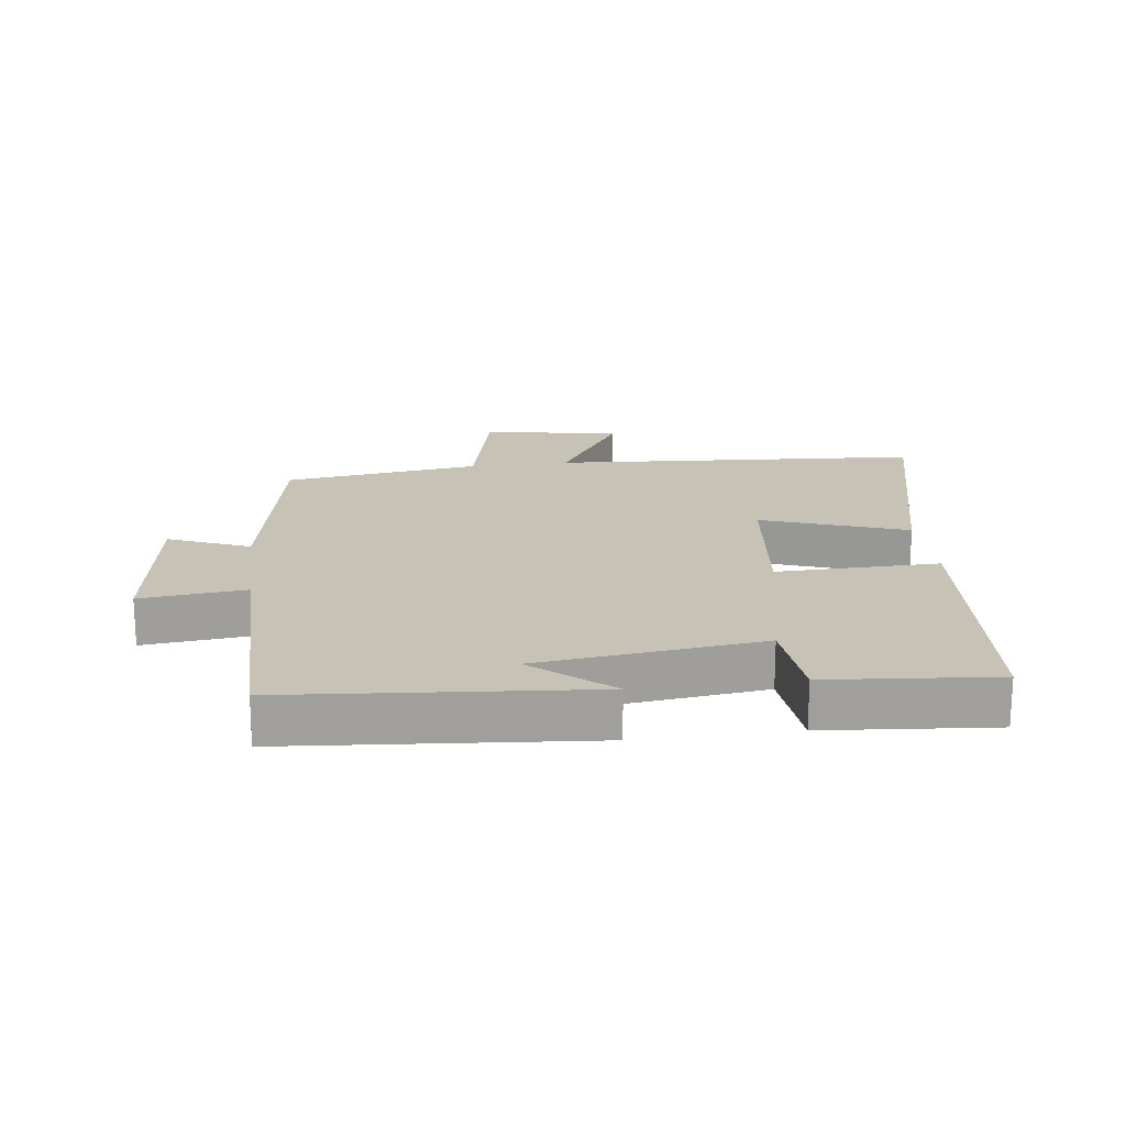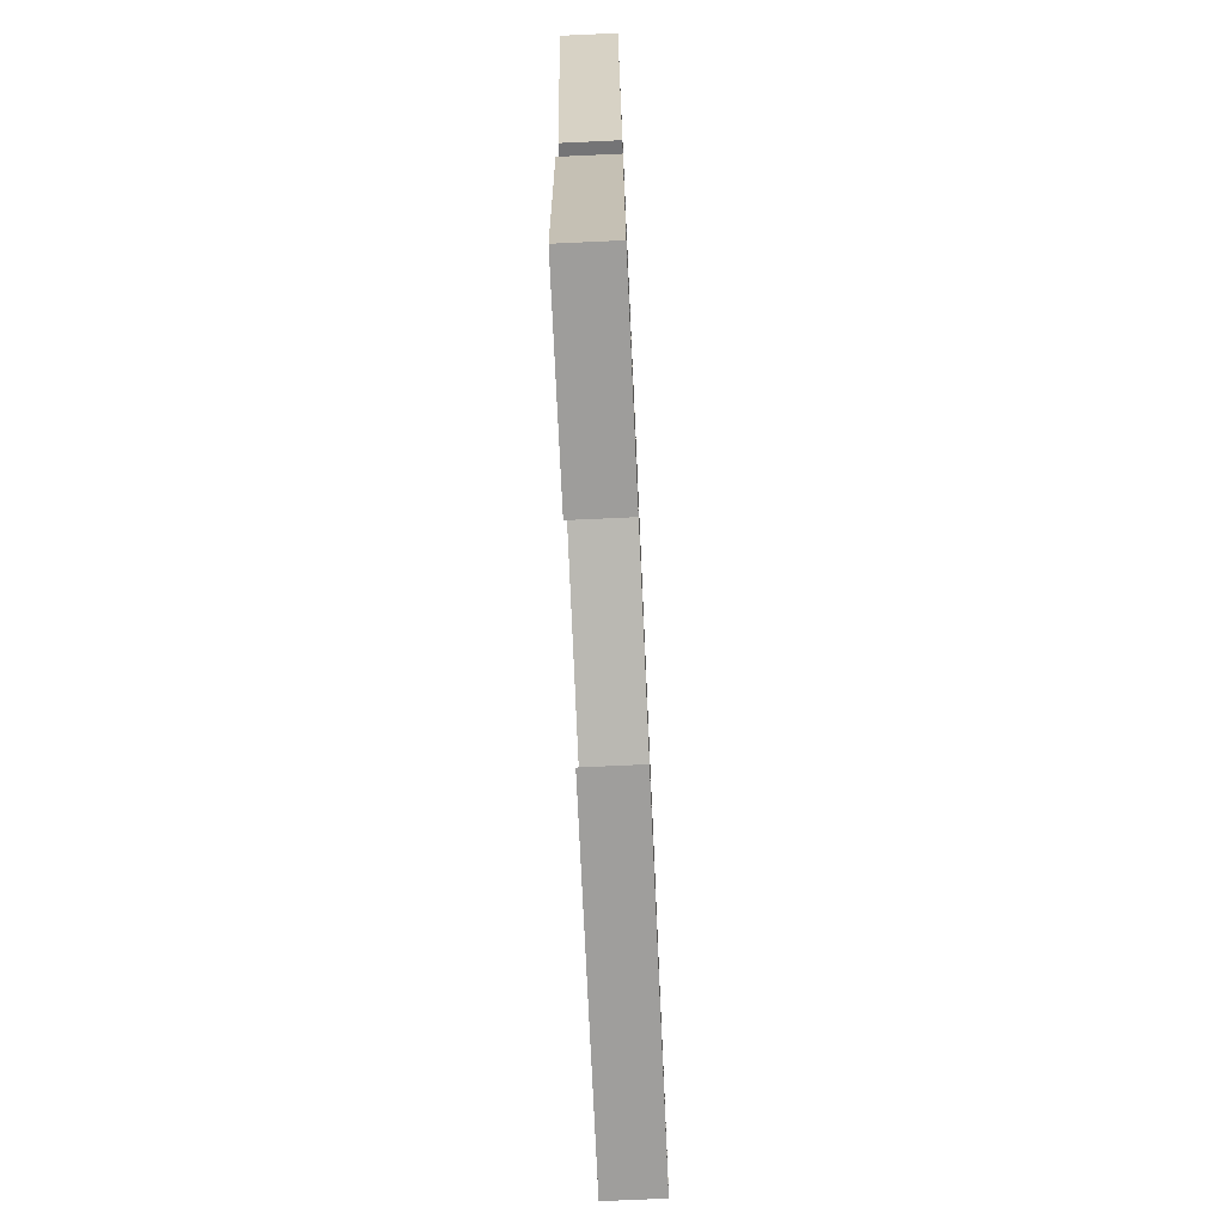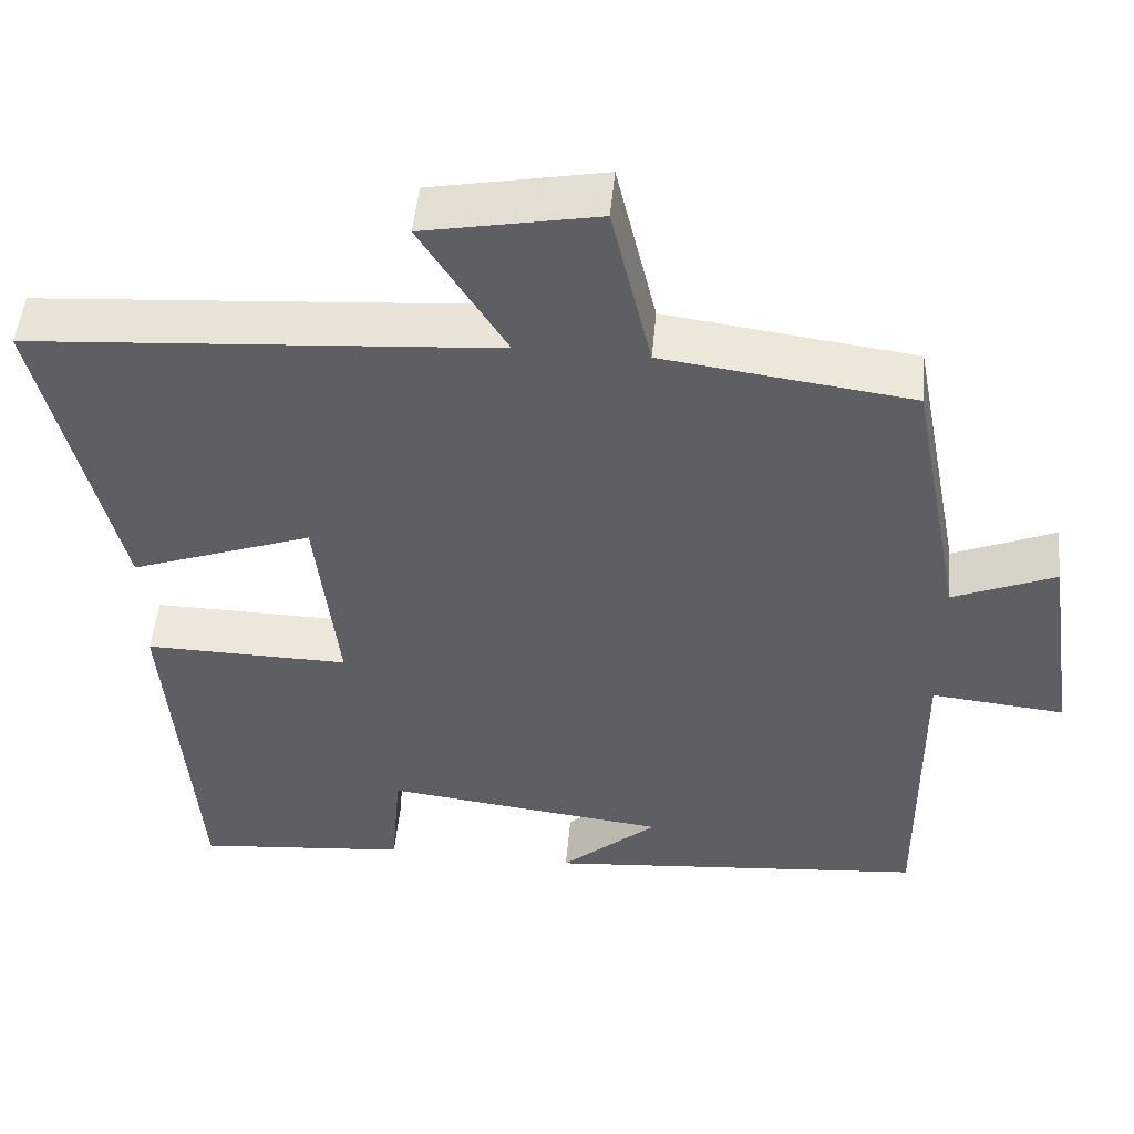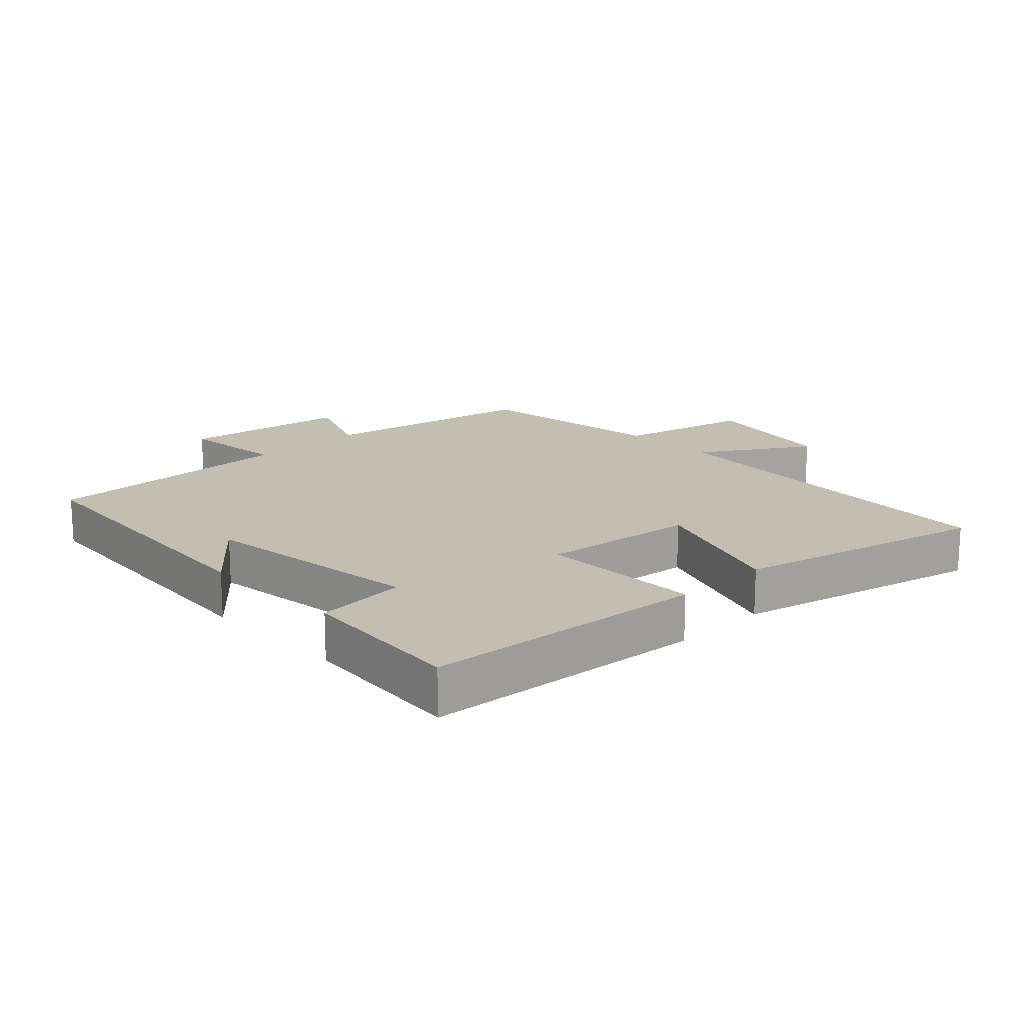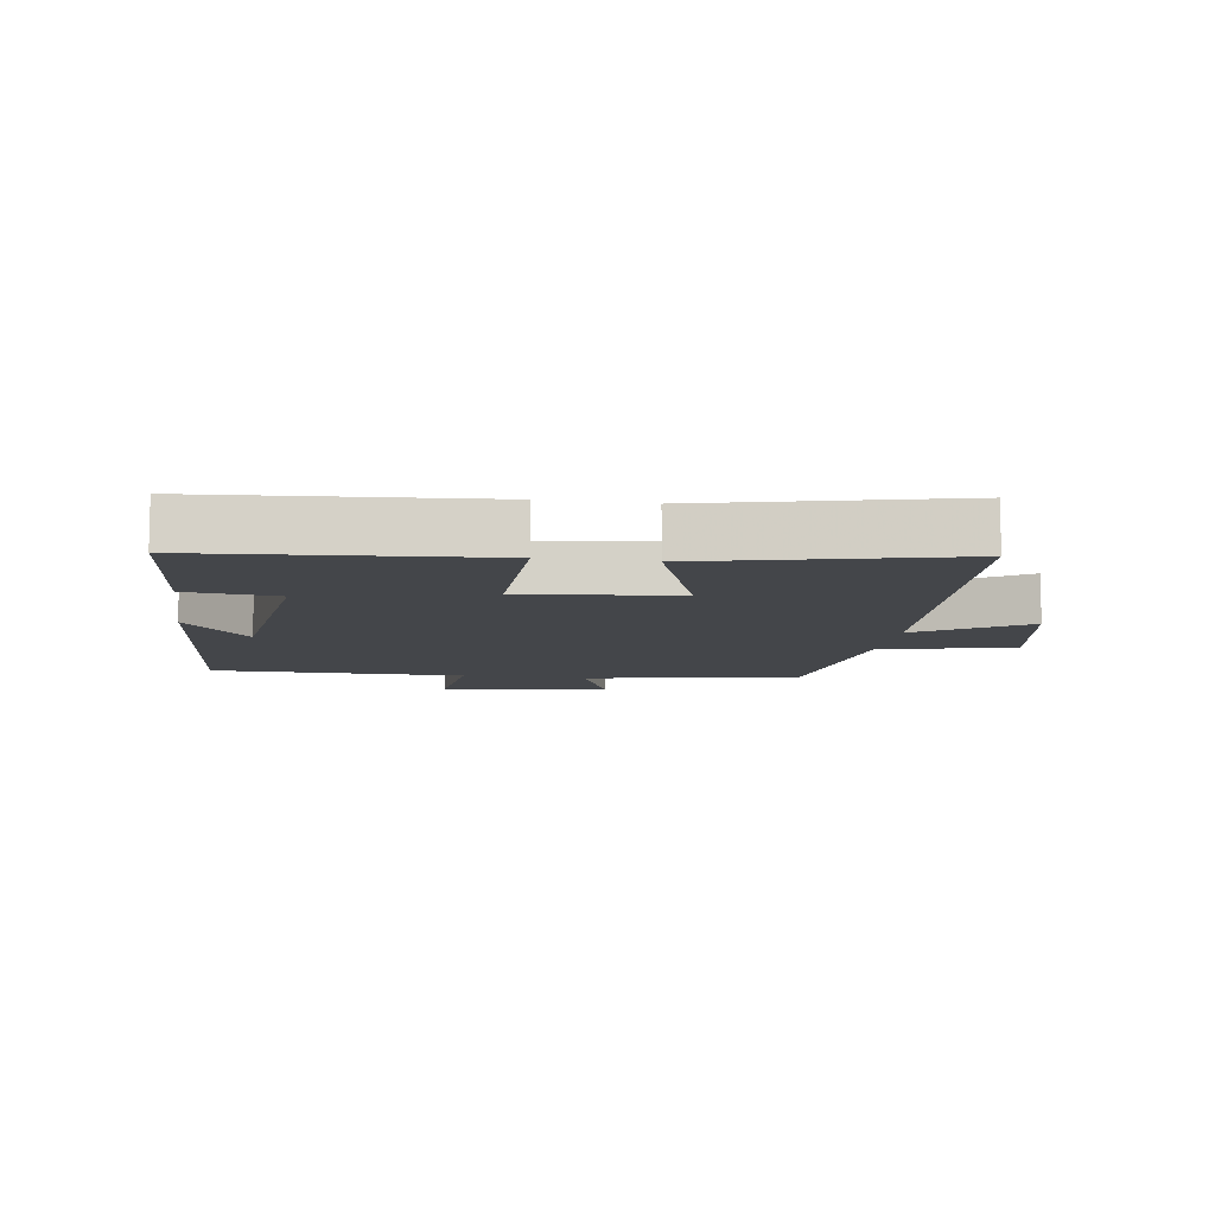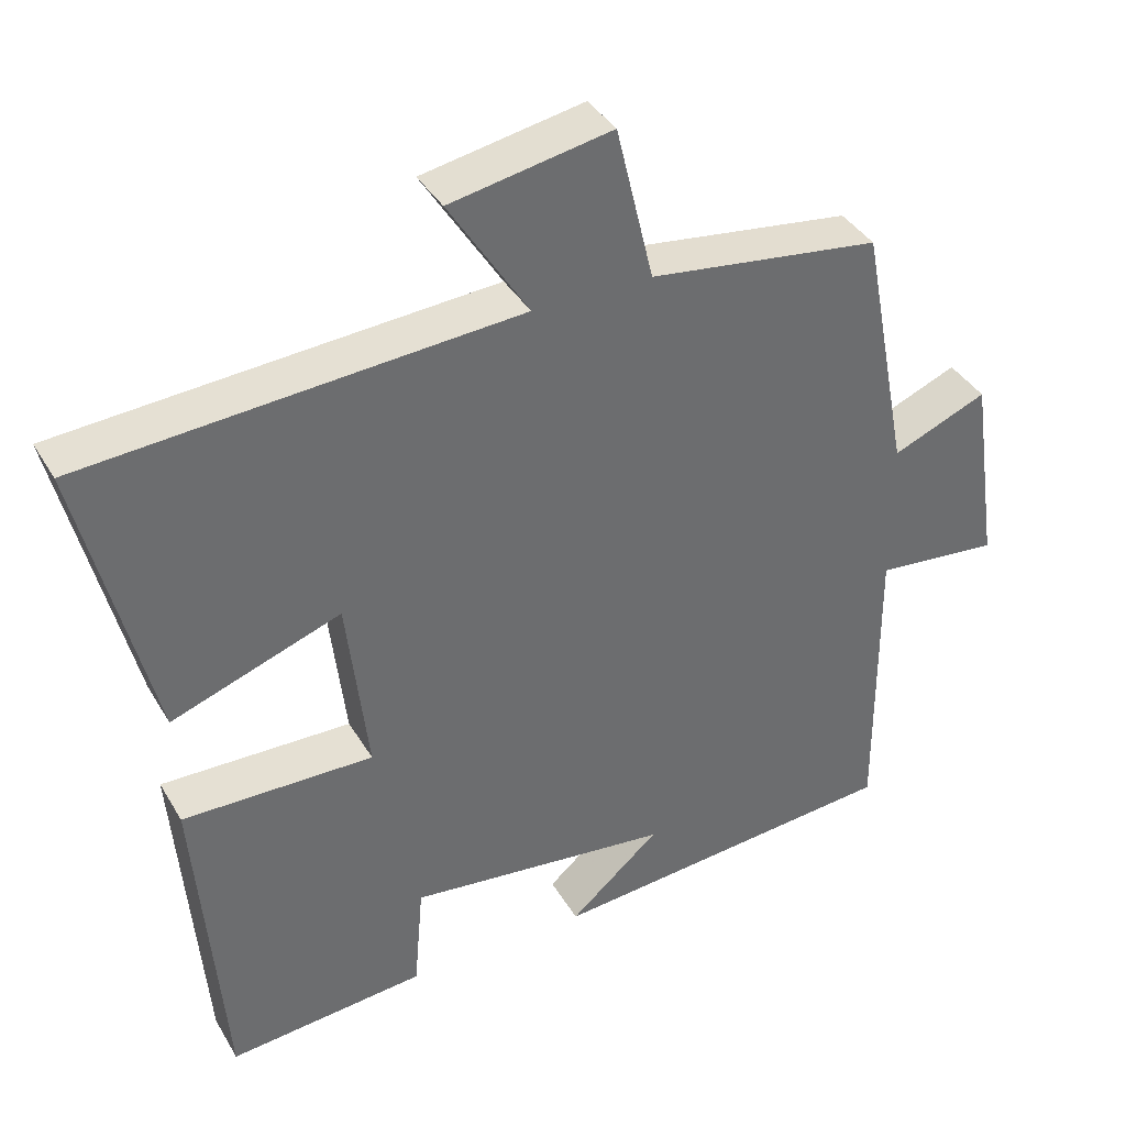
<metadata>
{"format":"obj","ext":"obj","renderer":"f3d","projection":"perspective","resolution":1024,"background":"white","views":[{"elev":19.1,"azim":172.5,"up":"+Y"},{"elev":-75.9,"azim":-87.4,"up":"+Z"},{"elev":49.5,"azim":5.3,"up":"+Z"},{"elev":17.3,"azim":-134.0,"up":"+Y"},{"elev":-9.6,"azim":-98.8,"up":"+Y"},{"elev":38.3,"azim":-27.4,"up":"+Z"}]}
</metadata>
<code>
v -0.594 0.07 0.459
v -0.024 0.07 0.5
v -0.129 0.07 0.666
v 0.083 0.07 0.706
v 0.132 0.07 0.5
v 0.436 0.07 0.46
v 0.5 0.07 0.126
v 0.625 0.07 0.178
v 0.663 0.07 -0.082
v 0.5 0.07 -0.066
v 0.502 0.07 -0.459
v 0.036 0.07 -0.5
v 0.154 0.07 -0.398
v -0.192 0.07 -0.358
v -0.204 0.07 -0.5
v -0.464 0.07 -0.524
v -0.5 0.07 -0.083
v -0.249 0.07 -0.087
v -0.277 0.07 0.153
v -0.5 0.07 0.073
v -0.594 0 0.459
v -0.024 0 0.5
v -0.129 0 0.666
v 0.083 0 0.706
v 0.132 0 0.5
v 0.436 0 0.46
v 0.5 0 0.126
v 0.625 0 0.178
v 0.663 0 -0.082
v 0.5 0 -0.066
v 0.502 0 -0.459
v 0.036 0 -0.5
v 0.154 0 -0.398
v -0.192 0 -0.358
v -0.204 0 -0.5
v -0.464 0 -0.524
v -0.5 0 -0.083
v -0.249 0 -0.087
v -0.277 0 0.153
v -0.5 0 0.073
f 19 20 1 2
f 18 19 2
f 15 16 17 18
f 14 15 18
f 13 14 18 2
f 11 12 13
f 10 11 13 2
f 7 8 9 10
f 5 6 7 10
f 5 10 2 3
f 3 4 5
f 22 21 40 39
f 22 39 38
f 38 37 36 35
f 38 35 34
f 22 38 34 33
f 33 32 31
f 22 33 31 30
f 30 29 28 27
f 30 27 26 25
f 23 22 30 25
f 25 24 23
f 1 21 22 2
f 2 22 23 3
f 3 23 24 4
f 4 24 25 5
f 5 25 26 6
f 6 26 27 7
f 7 27 28 8
f 8 28 29 9
f 9 29 30 10
f 10 30 31 11
f 11 31 32 12
f 12 32 33 13
f 13 33 34 14
f 14 34 35 15
f 15 35 36 16
f 16 36 37 17
f 17 37 38 18
f 18 38 39 19
f 19 39 40 20
f 20 40 21 1

</code>
